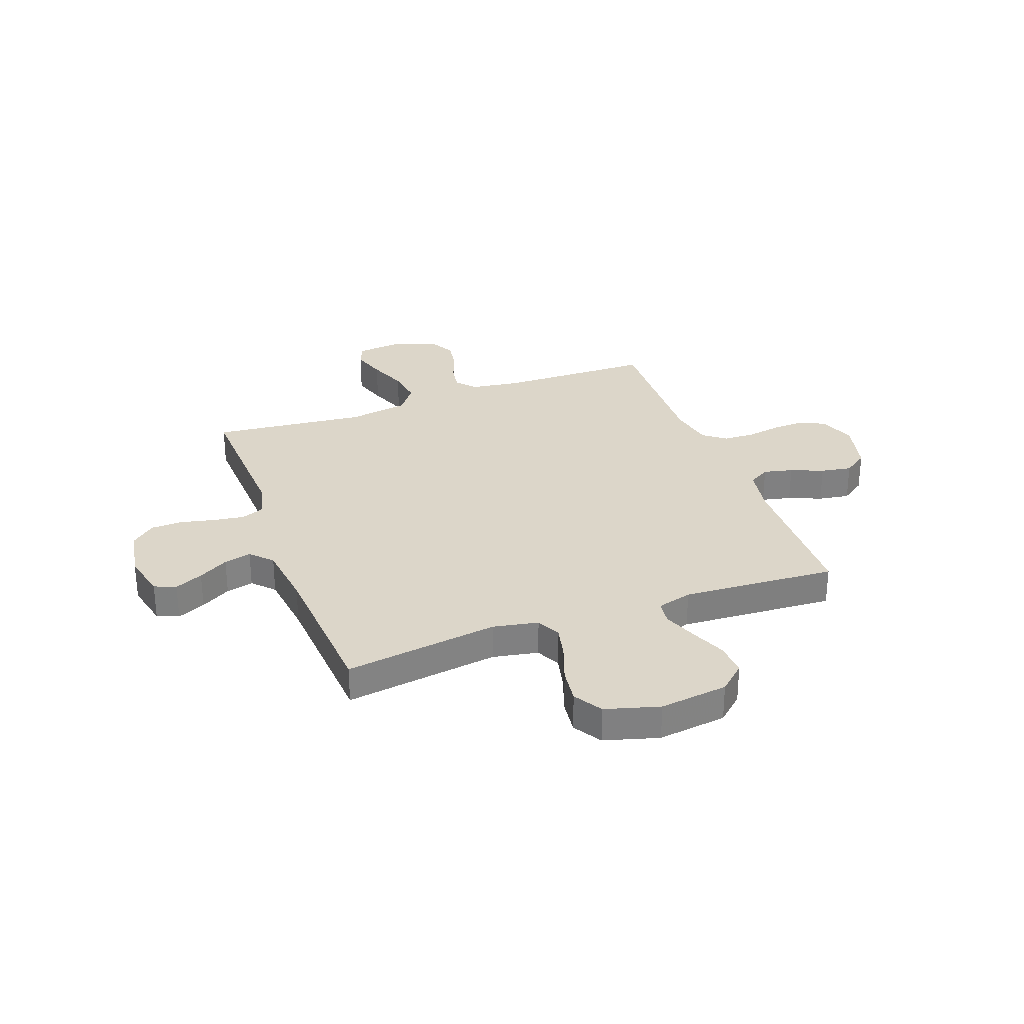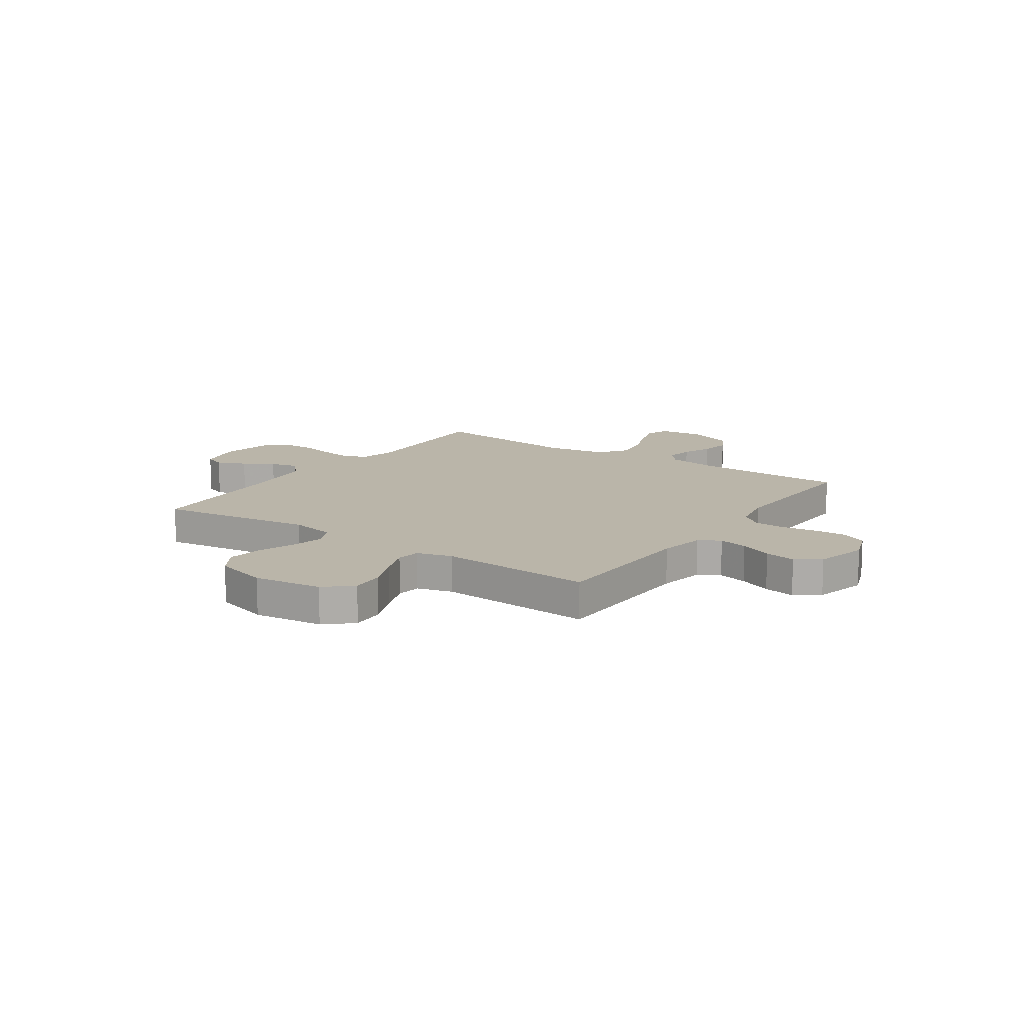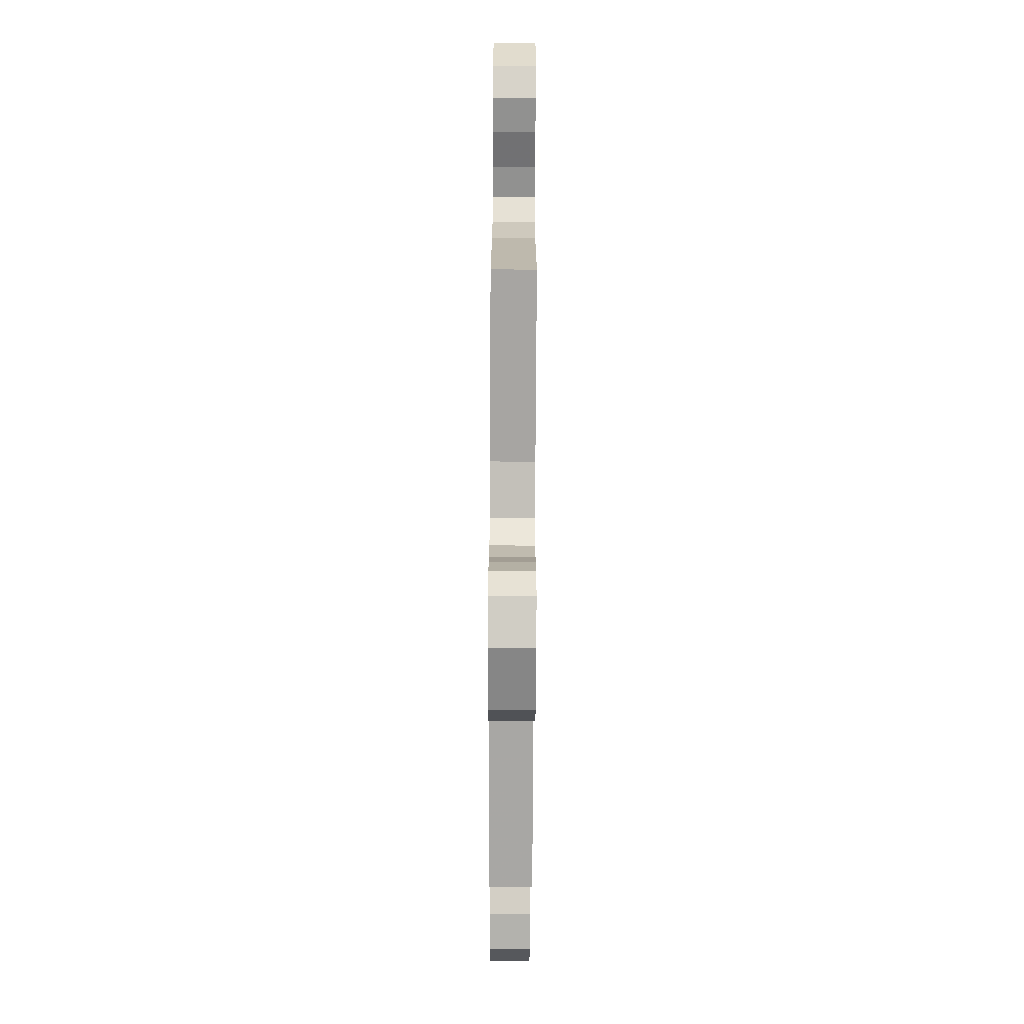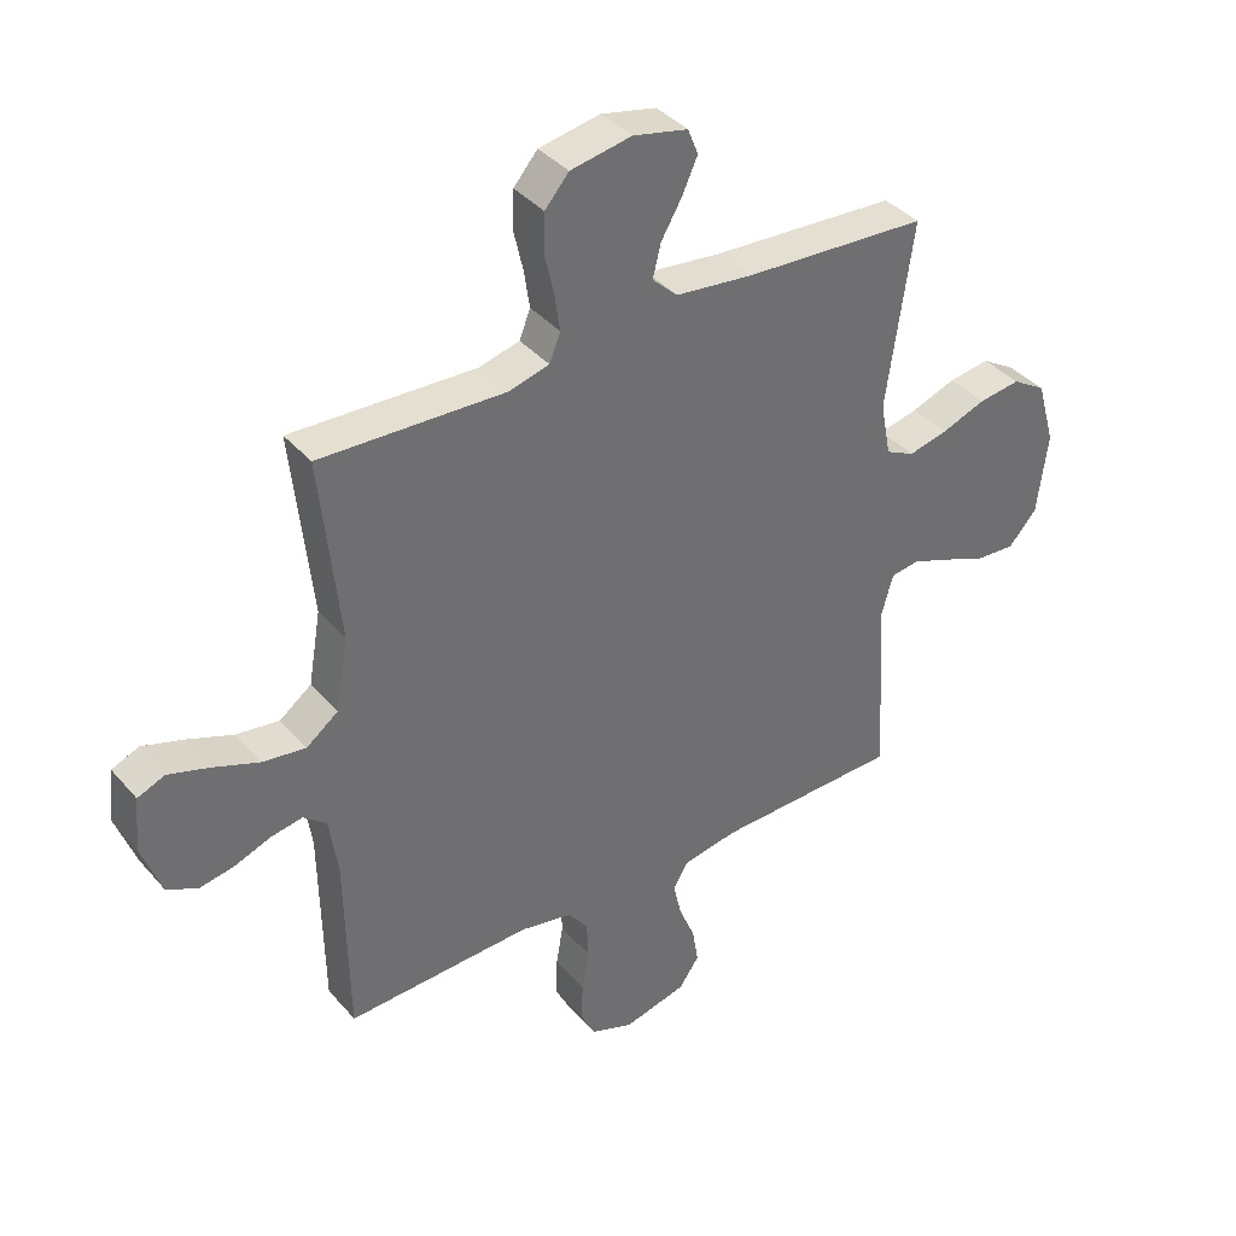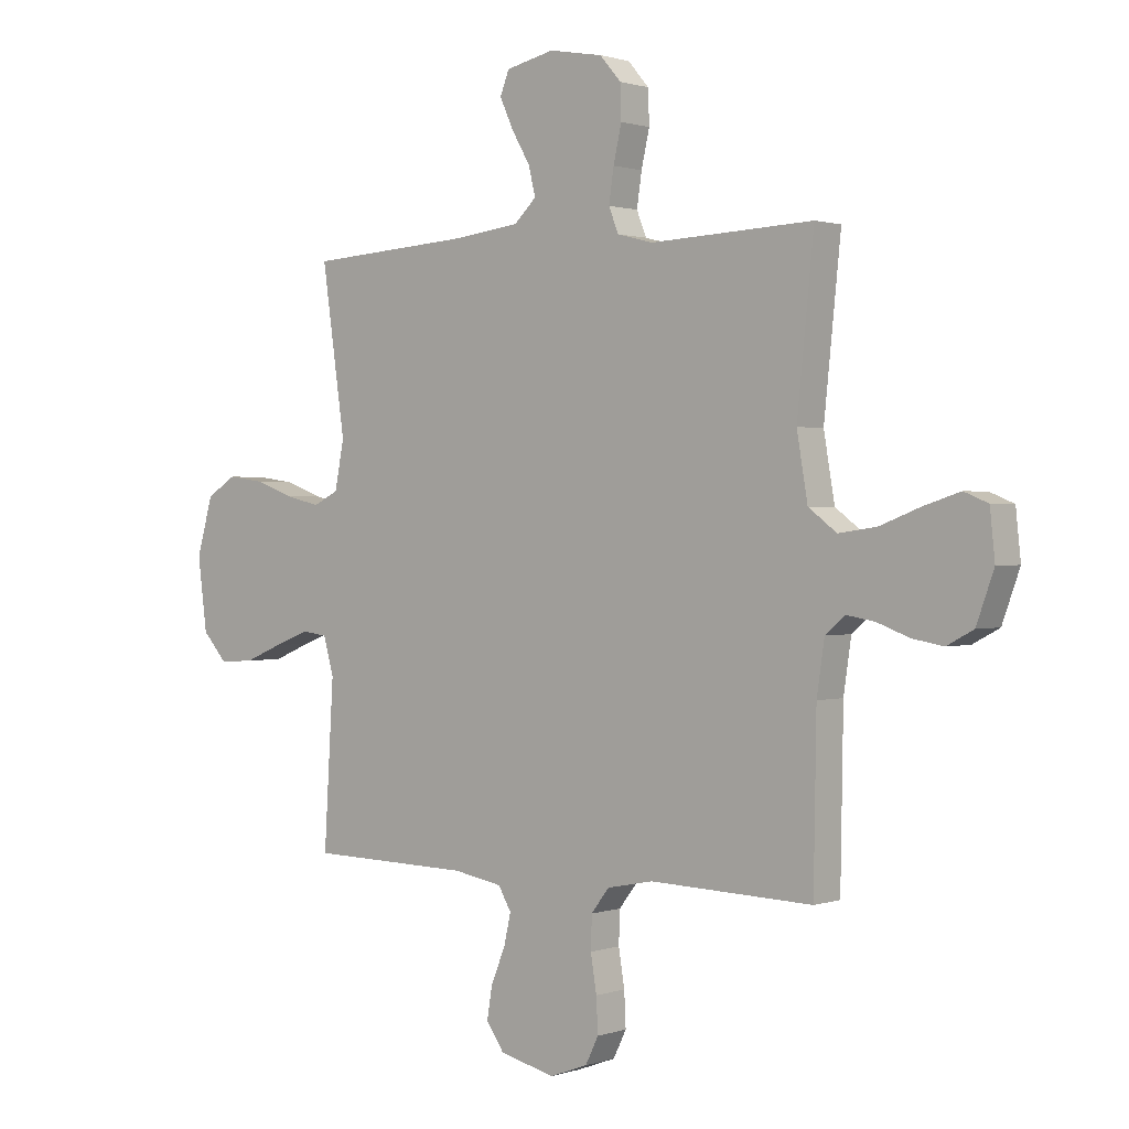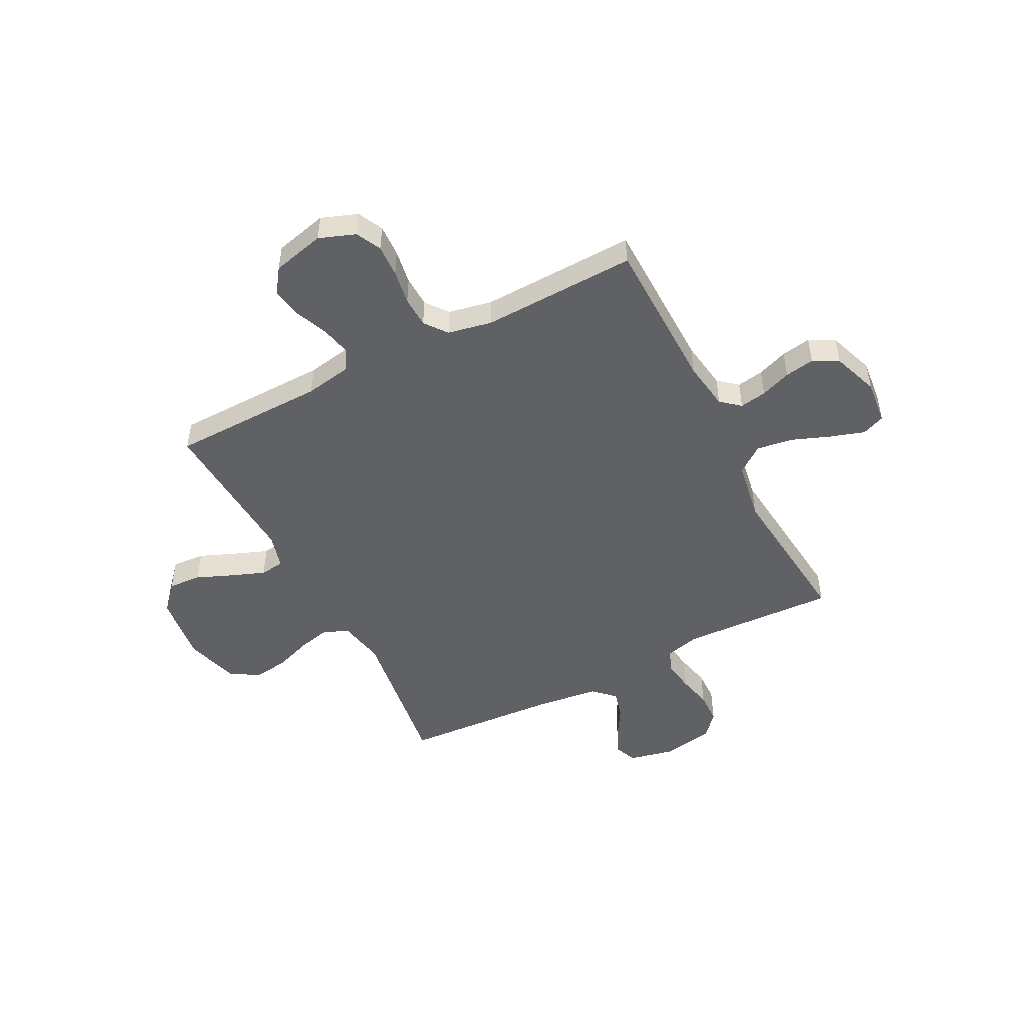
<metadata>
{"format":"obj","ext":"obj","renderer":"f3d","projection":"perspective","resolution":1024,"background":"white","views":[{"elev":30.2,"azim":69.8,"up":"+Y"},{"elev":13.5,"azim":124.7,"up":"+Y"},{"elev":-75.8,"azim":-90.3,"up":"+Z"},{"elev":38.3,"azim":-35.9,"up":"+Z"},{"elev":0.9,"azim":-140.3,"up":"+Z"},{"elev":-48.9,"azim":-152.7,"up":"+Y"}]}
</metadata>
<code>
v 0.5 0.07 0.5
v 0.457 0.07 0.2
v 0.474 0.07 0.112
v 0.521 0.07 0.089
v 0.585 0.07 0.104
v 0.657 0.07 0.13
v 0.725 0.07 0.139
v 0.78 0.07 0.105
v 0.81 0.07 0
v 0.793 0.07 -0.133
v 0.747 0.07 -0.184
v 0.683 0.07 -0.18
v 0.613 0.07 -0.151
v 0.548 0.07 -0.126
v 0.501 0.07 -0.132
v 0.482 0.07 -0.2
v 0.5 0.07 -0.5
v 0.2 0.07 -0.506
v 0.11 0.07 -0.522
v 0.086 0.07 -0.563
v 0.099 0.07 -0.62
v 0.125 0.07 -0.683
v 0.135 0.07 -0.743
v 0.102 0.07 -0.79
v 0 0.07 -0.815
v -0.07 0.07 -0.789
v -0.094 0.07 -0.74
v -0.091 0.07 -0.677
v -0.08 0.07 -0.61
v -0.082 0.07 -0.55
v -0.115 0.07 -0.507
v -0.2 0.07 -0.49
v -0.5 0.07 -0.5
v -0.505 0.07 -0.2
v -0.519 0.07 -0.105
v -0.556 0.07 -0.074
v -0.608 0.07 -0.083
v -0.667 0.07 -0.105
v -0.724 0.07 -0.115
v -0.773 0.07 -0.089
v -0.805 0.07 0
v -0.796 0.07 0.086
v -0.752 0.07 0.104
v -0.686 0.07 0.083
v -0.611 0.07 0.054
v -0.541 0.07 0.044
v -0.489 0.07 0.083
v -0.469 0.07 0.2
v -0.5 0.07 0.5
v -0.2 0.07 0.487
v -0.134 0.07 0.504
v -0.116 0.07 0.549
v -0.125 0.07 0.61
v -0.14 0.07 0.676
v -0.138 0.07 0.738
v -0.099 0.07 0.783
v 0 0.07 0.801
v 0.089 0.07 0.781
v 0.106 0.07 0.739
v 0.081 0.07 0.684
v 0.047 0.07 0.626
v 0.034 0.07 0.573
v 0.075 0.07 0.534
v 0.2 0.07 0.519
v 0.5 0 0.5
v 0.457 0 0.2
v 0.474 0 0.112
v 0.521 0 0.089
v 0.585 0 0.104
v 0.657 0 0.13
v 0.725 0 0.139
v 0.78 0 0.105
v 0.81 0 0
v 0.793 0 -0.133
v 0.747 0 -0.184
v 0.683 0 -0.18
v 0.613 0 -0.151
v 0.548 0 -0.126
v 0.501 0 -0.132
v 0.482 0 -0.2
v 0.5 0 -0.5
v 0.2 0 -0.506
v 0.11 0 -0.522
v 0.086 0 -0.563
v 0.099 0 -0.62
v 0.125 0 -0.683
v 0.135 0 -0.743
v 0.102 0 -0.79
v 0 0 -0.815
v -0.07 0 -0.789
v -0.094 0 -0.74
v -0.091 0 -0.677
v -0.08 0 -0.61
v -0.082 0 -0.55
v -0.115 0 -0.507
v -0.2 0 -0.49
v -0.5 0 -0.5
v -0.505 0 -0.2
v -0.519 0 -0.105
v -0.556 0 -0.074
v -0.608 0 -0.083
v -0.667 0 -0.105
v -0.724 0 -0.115
v -0.773 0 -0.089
v -0.805 0 0
v -0.796 0 0.086
v -0.752 0 0.104
v -0.686 0 0.083
v -0.611 0 0.054
v -0.541 0 0.044
v -0.489 0 0.083
v -0.469 0 0.2
v -0.5 0 0.5
v -0.2 0 0.487
v -0.134 0 0.504
v -0.116 0 0.549
v -0.125 0 0.61
v -0.14 0 0.676
v -0.138 0 0.738
v -0.099 0 0.783
v 0 0 0.801
v 0.089 0 0.781
v 0.106 0 0.739
v 0.081 0 0.684
v 0.047 0 0.626
v 0.034 0 0.573
v 0.075 0 0.534
v 0.2 0 0.519
f 58 59 60 61
f 56 57 58 61
f 56 61 62
f 53 54 55 56
f 52 53 56 62
f 51 52 62 63
f 48 49 50
f 47 48 50 51
f 42 43 44 45
f 40 41 42 45
f 40 45 46
f 37 38 39 40
f 36 37 40 46
f 35 36 46 47
f 32 33 34
f 31 32 34 35
f 26 27 28 29
f 26 29 30
f 25 26 30
f 24 25 30
f 21 22 23 24
f 20 21 24 30
f 19 20 30 31
f 16 17 18
f 15 16 18 19
f 10 11 12 13
f 10 13 14
f 9 10 14
f 8 9 14 15
f 5 6 7 8
f 4 5 8 15
f 64 1 2
f 64 2 3
f 63 64 3
f 51 63 3
f 47 51 3
f 19 31 35 47
f 15 19 47
f 3 4 15 47
f 125 124 123 122
f 125 122 121 120
f 126 125 120
f 120 119 118 117
f 126 120 117 116
f 127 126 116 115
f 114 113 112
f 115 114 112 111
f 109 108 107 106
f 109 106 105 104
f 110 109 104
f 104 103 102 101
f 110 104 101 100
f 111 110 100 99
f 98 97 96
f 99 98 96 95
f 93 92 91 90
f 94 93 90
f 94 90 89
f 94 89 88
f 88 87 86 85
f 94 88 85 84
f 95 94 84 83
f 82 81 80
f 83 82 80 79
f 77 76 75 74
f 78 77 74
f 78 74 73
f 79 78 73 72
f 72 71 70 69
f 79 72 69 68
f 66 65 128
f 67 66 128
f 67 128 127
f 67 127 115
f 67 115 111
f 111 99 95 83
f 111 83 79
f 111 79 68 67
f 1 65 66 2
f 2 66 67 3
f 3 67 68 4
f 4 68 69 5
f 5 69 70 6
f 6 70 71 7
f 7 71 72 8
f 8 72 73 9
f 9 73 74 10
f 10 74 75 11
f 11 75 76 12
f 12 76 77 13
f 13 77 78 14
f 14 78 79 15
f 15 79 80 16
f 16 80 81 17
f 17 81 82 18
f 18 82 83 19
f 19 83 84 20
f 20 84 85 21
f 21 85 86 22
f 22 86 87 23
f 23 87 88 24
f 24 88 89 25
f 25 89 90 26
f 26 90 91 27
f 27 91 92 28
f 28 92 93 29
f 29 93 94 30
f 30 94 95 31
f 31 95 96 32
f 32 96 97 33
f 33 97 98 34
f 34 98 99 35
f 35 99 100 36
f 36 100 101 37
f 37 101 102 38
f 38 102 103 39
f 39 103 104 40
f 40 104 105 41
f 41 105 106 42
f 42 106 107 43
f 43 107 108 44
f 44 108 109 45
f 45 109 110 46
f 46 110 111 47
f 47 111 112 48
f 48 112 113 49
f 49 113 114 50
f 50 114 115 51
f 51 115 116 52
f 52 116 117 53
f 53 117 118 54
f 54 118 119 55
f 55 119 120 56
f 56 120 121 57
f 57 121 122 58
f 58 122 123 59
f 59 123 124 60
f 60 124 125 61
f 61 125 126 62
f 62 126 127 63
f 63 127 128 64
f 64 128 65 1

</code>
